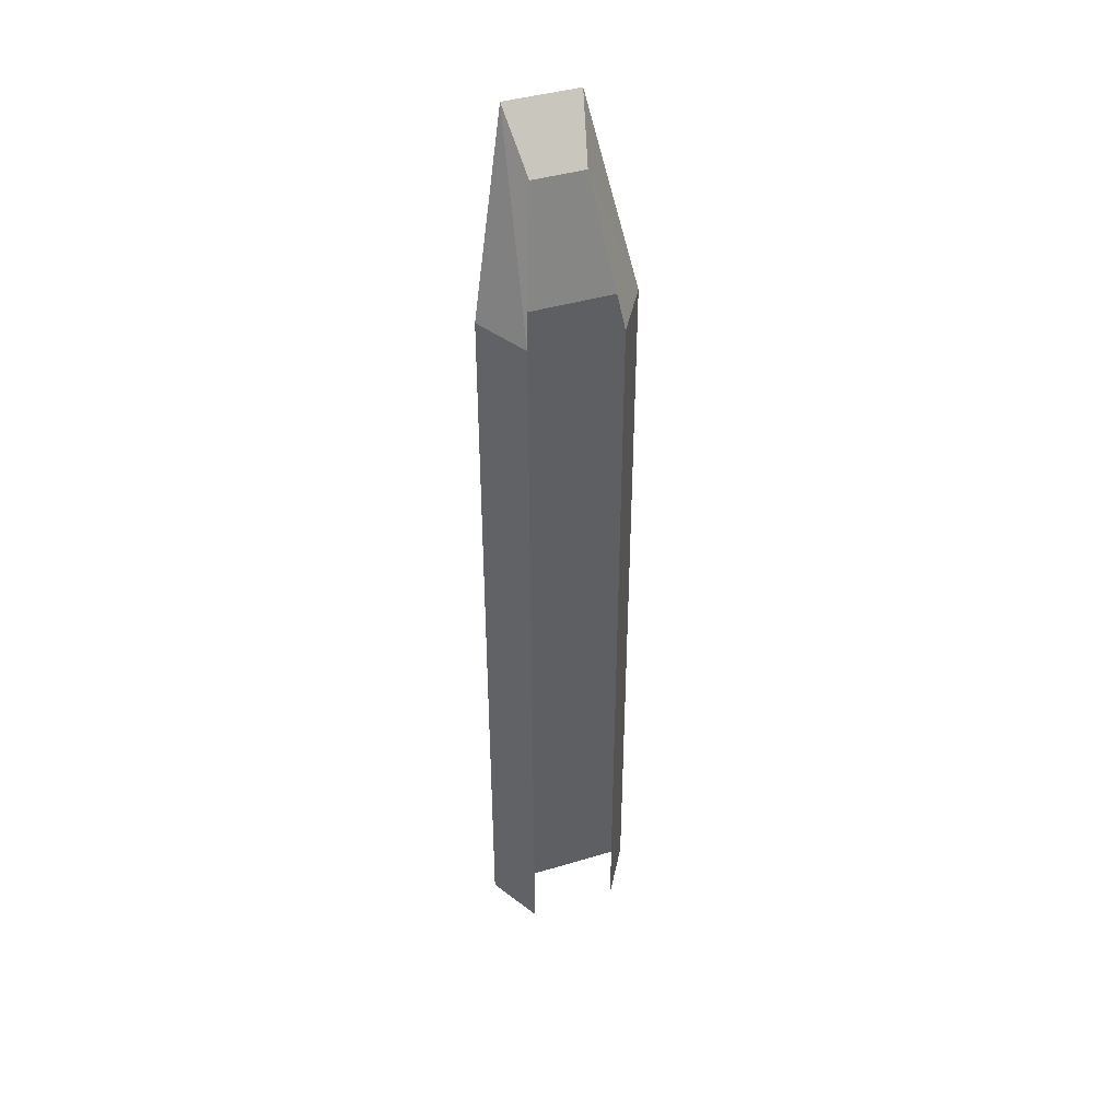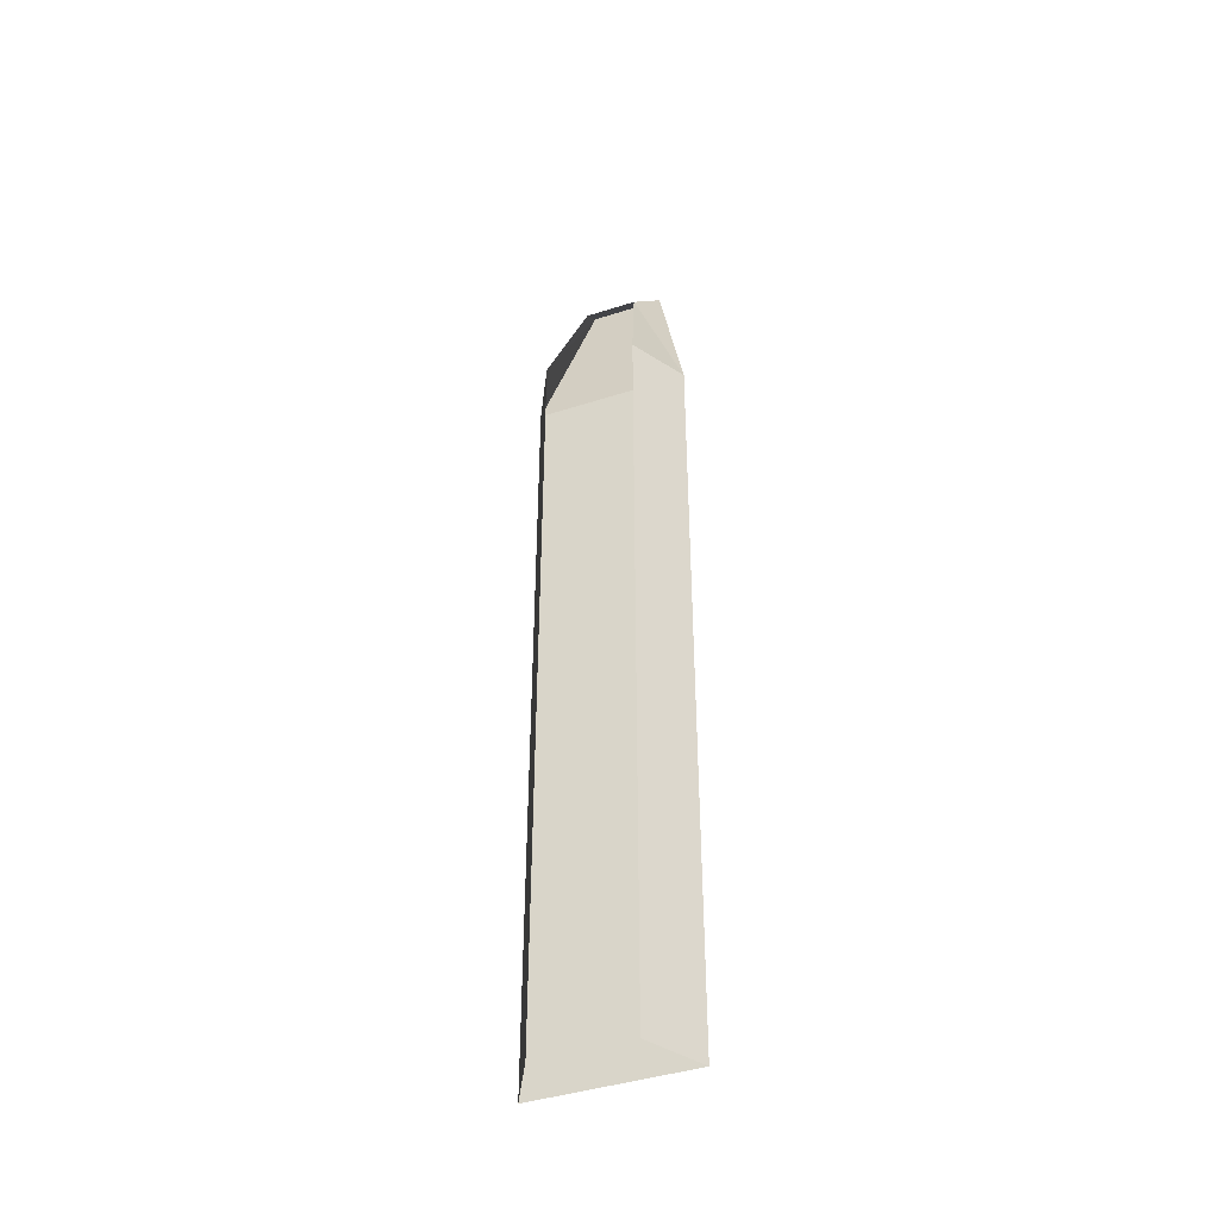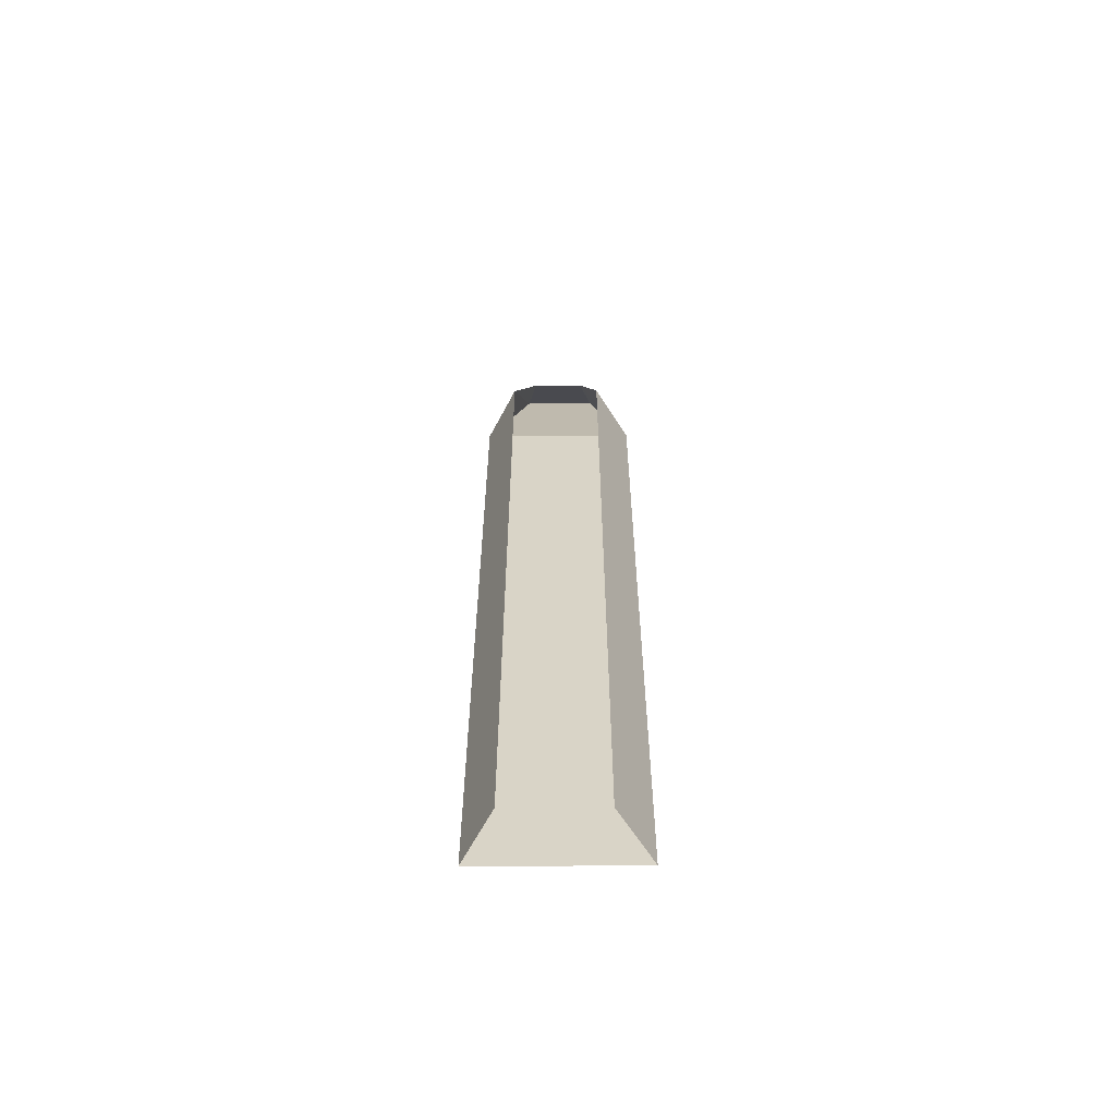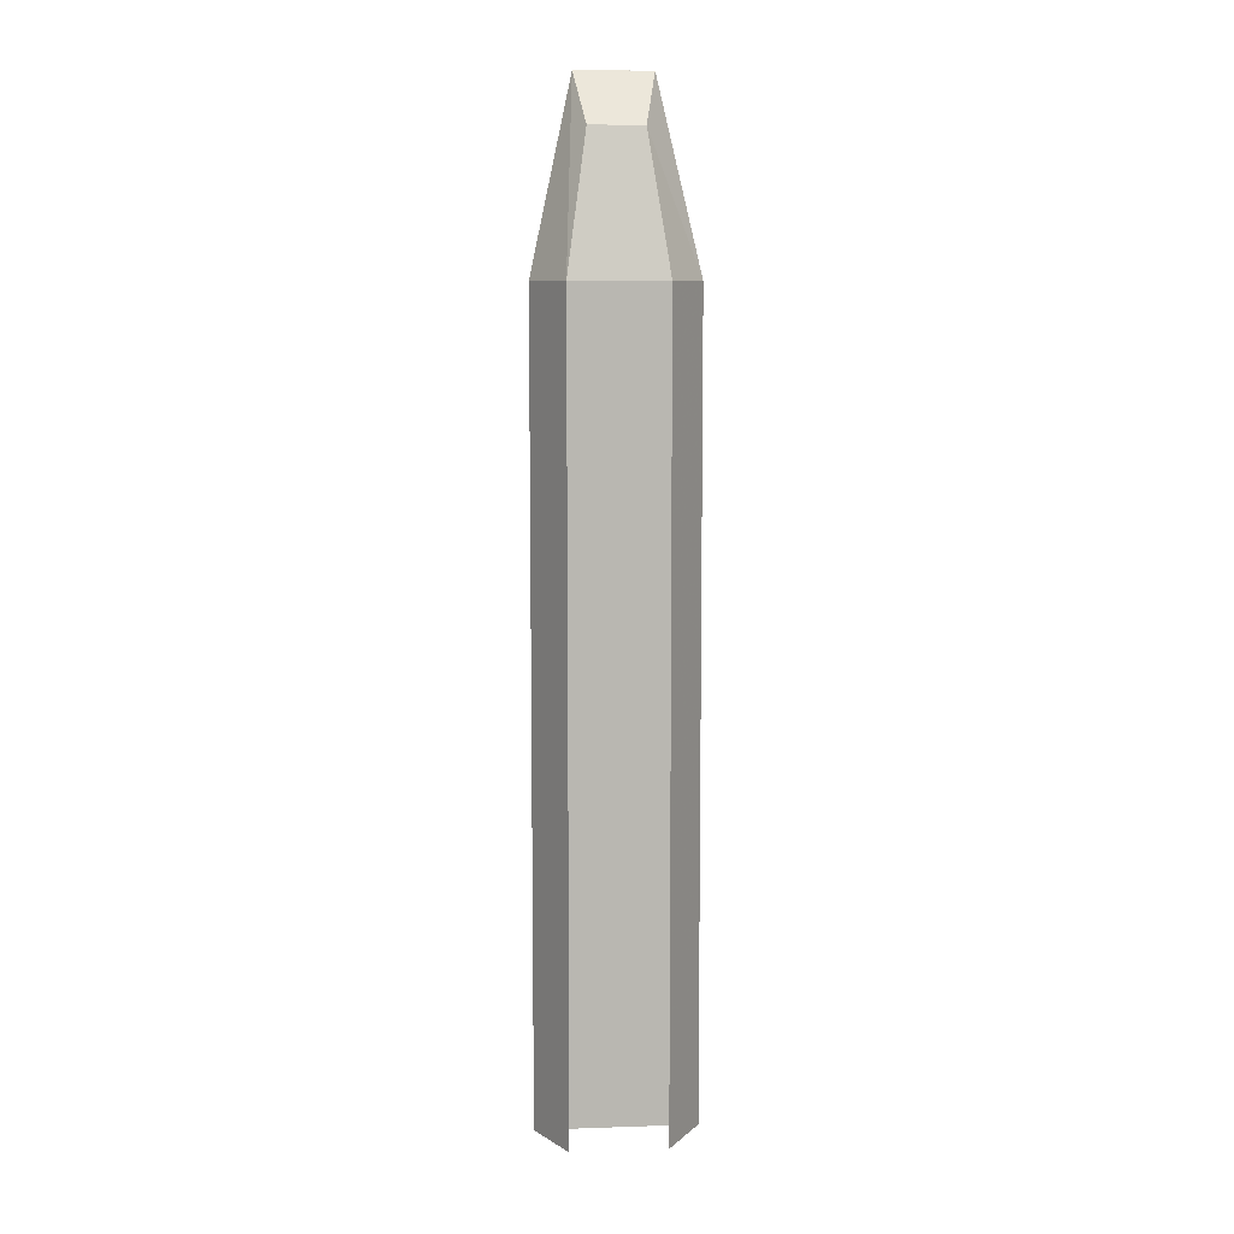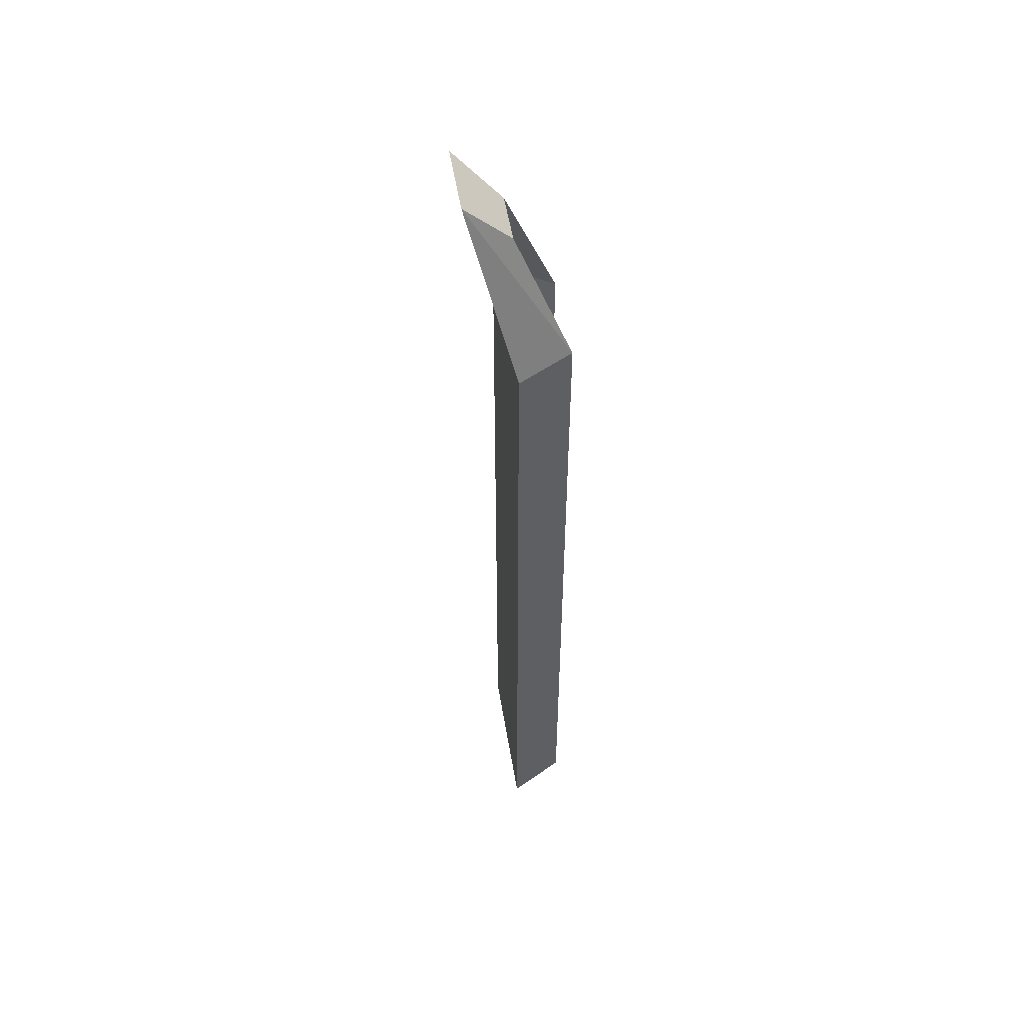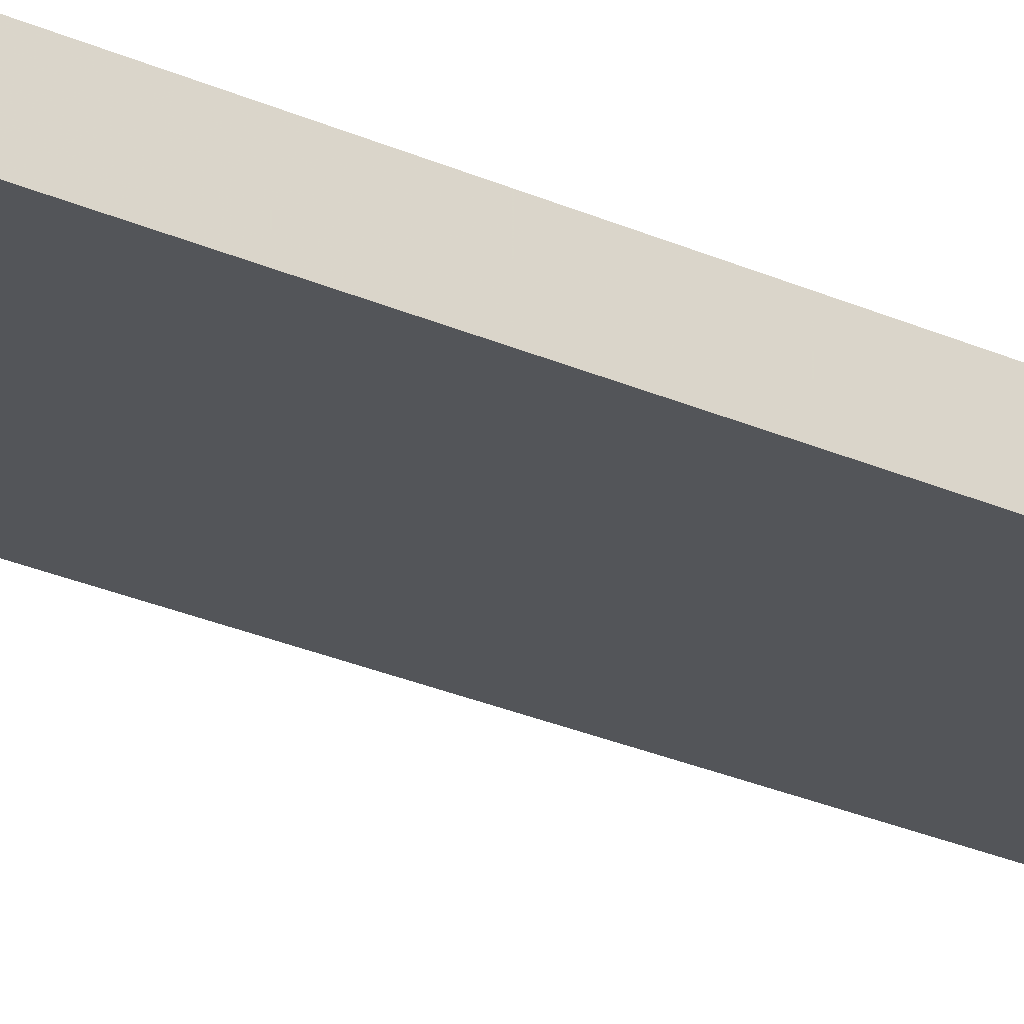
<metadata>
{"format":"obj","ext":"obj","renderer":"f3d","projection":"perspective","resolution":1024,"background":"white","views":[{"elev":41.9,"azim":160.2,"up":"+Z"},{"elev":-42.7,"azim":-159.0,"up":"+Z"},{"elev":-61.2,"azim":-179.6,"up":"+Z"},{"elev":8.5,"azim":174.8,"up":"+Z"},{"elev":52.9,"azim":80.7,"up":"+Z"},{"elev":-24.4,"azim":52.7,"up":"+Y"}]}
</metadata>
<code>
o object/6041
v 49 -36 250
v 49 -36 -256
v 30 0 -256
v 30 0 250
v 22 -64 370
v -51 -36 250
v -51 -36 -256
v -29 0 250
v -29 0 -256
v -26 -64 370
v 16 -34 337
v -18 -34 337
f 1 2 3
f 1 3 4
f 1 4 5
f 1 5 6
f 1 6 7
f 1 7 2
f 7 6 8
f 7 8 9
f 10 5 11
f 10 11 12
f 10 12 6
f 10 6 5
f 6 12 8
f 5 4 11

</code>
